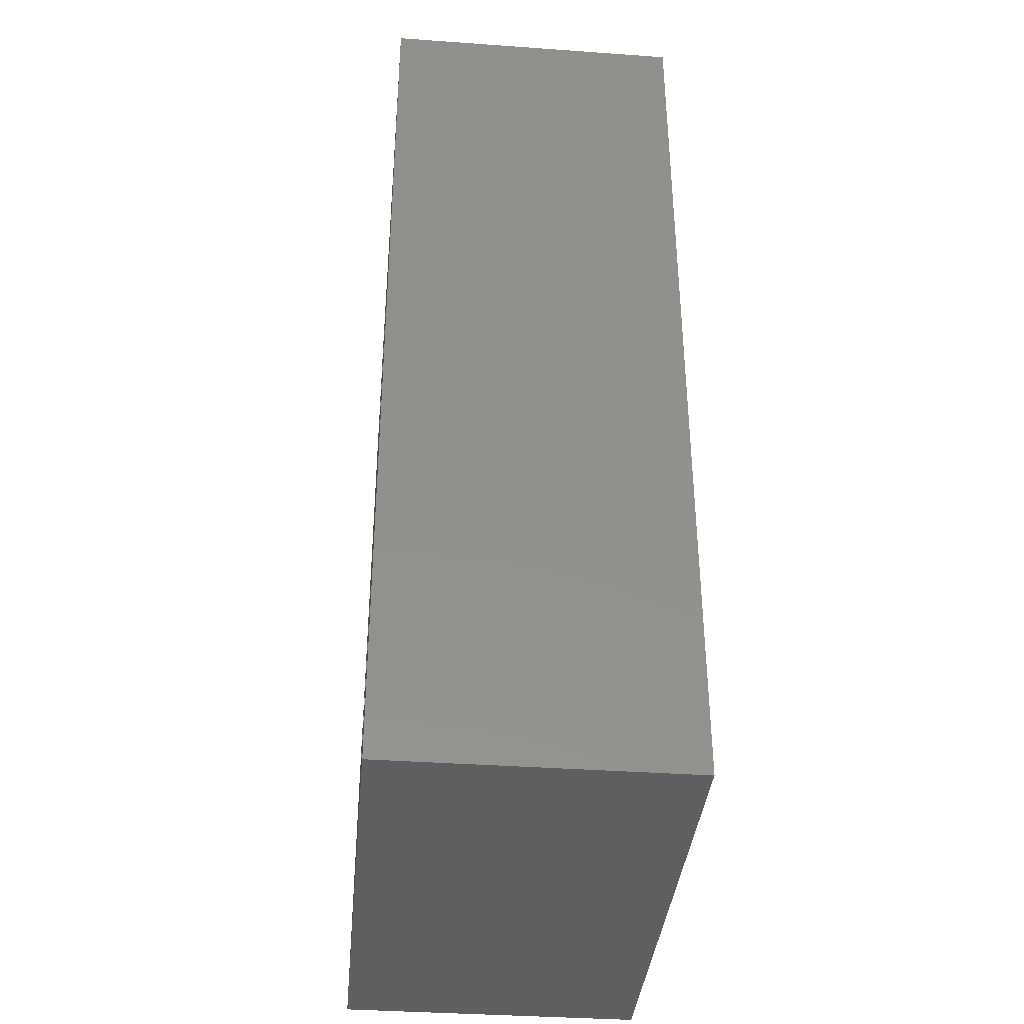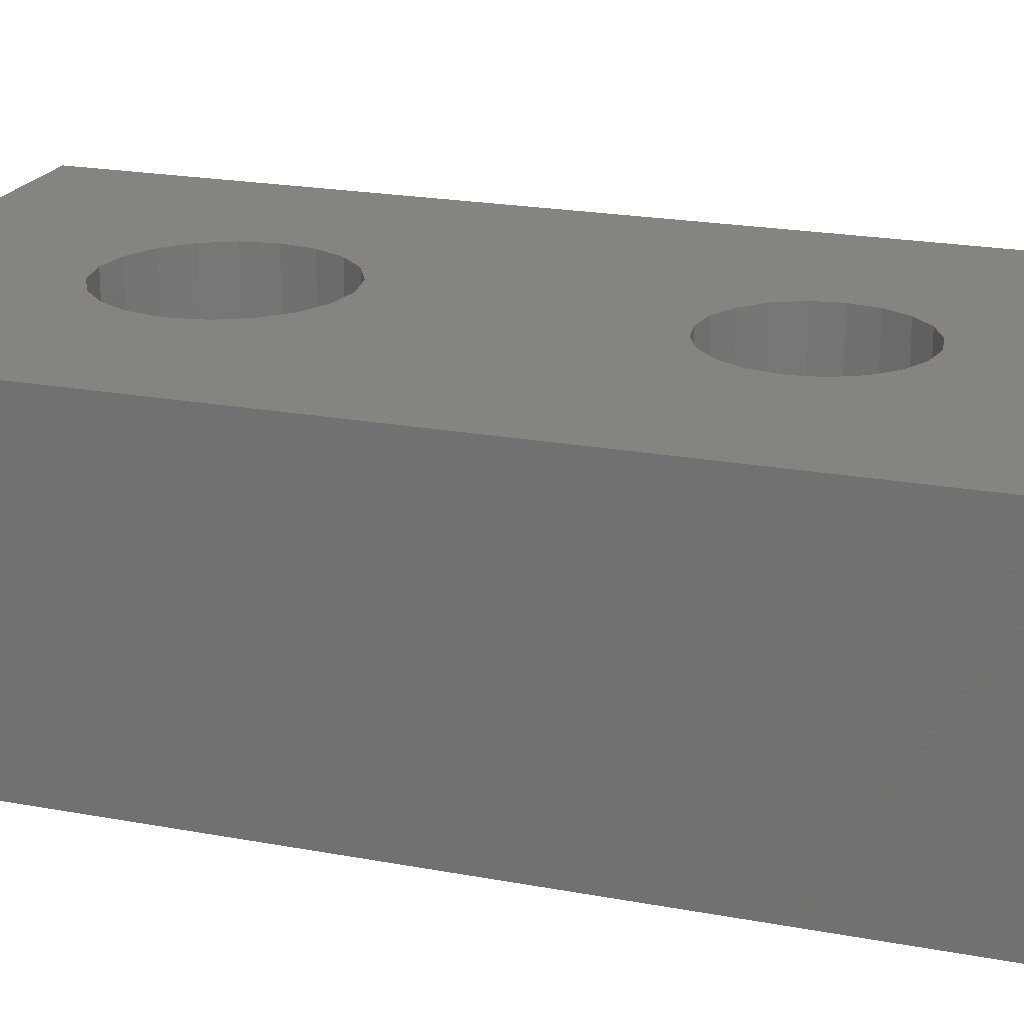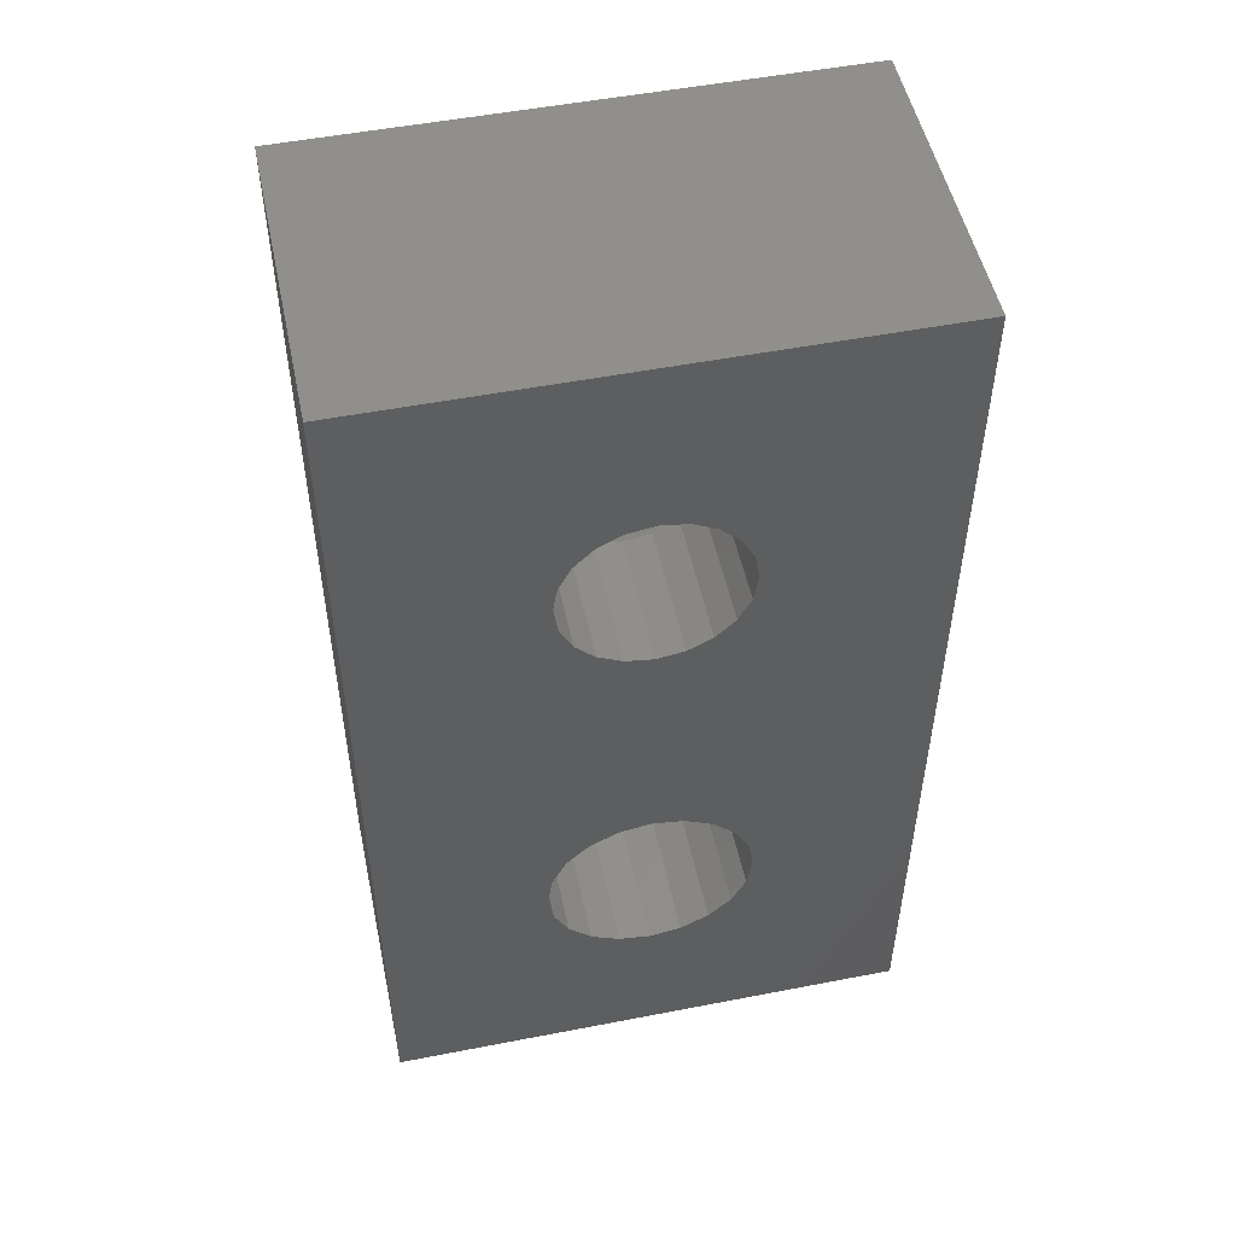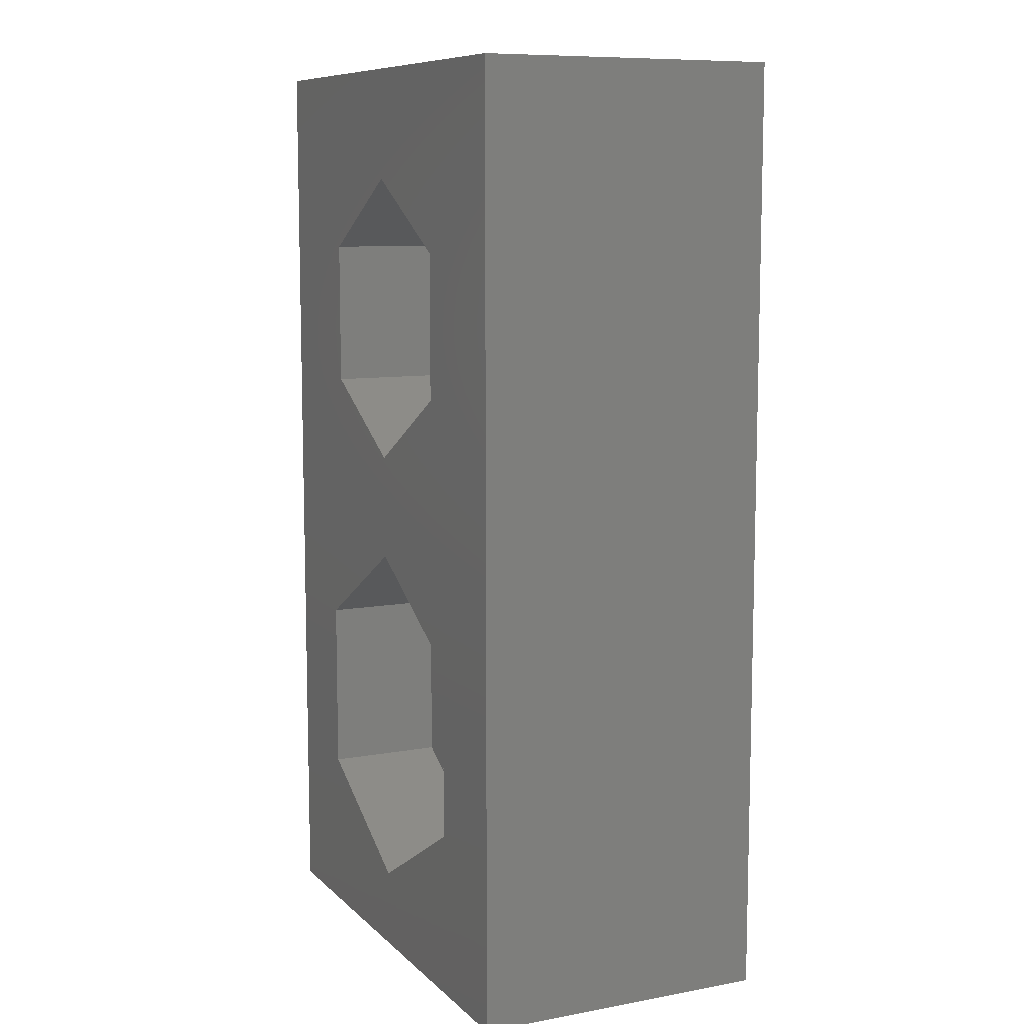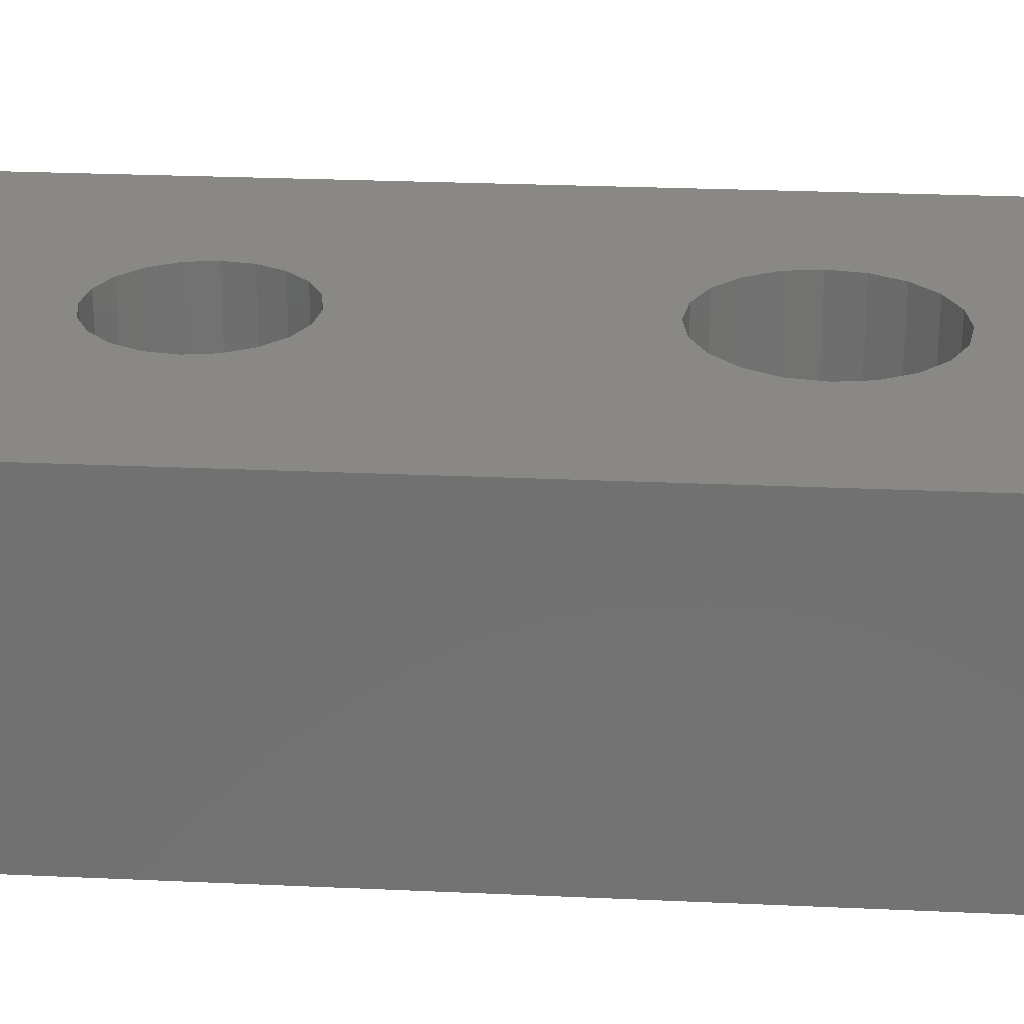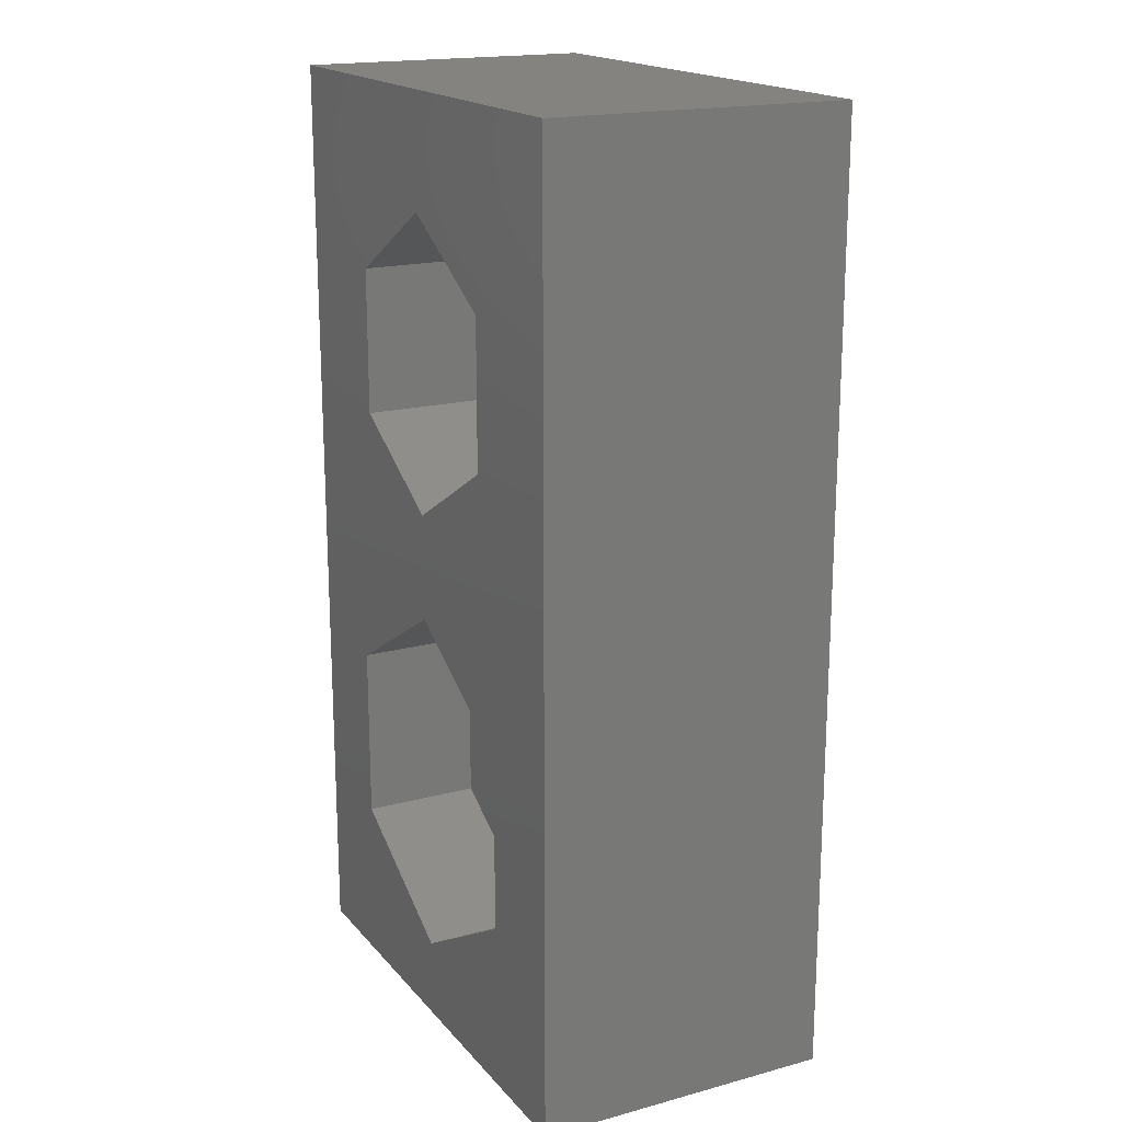
<metadata>
{"format":"stl","ext":"stl","renderer":"f3d","projection":"perspective","resolution":1024,"background":"white","views":[{"elev":-37.7,"azim":84.8,"up":"+Y"},{"elev":20.6,"azim":108.9,"up":"+Z"},{"elev":51.5,"azim":-11.9,"up":"+Y"},{"elev":9.3,"azim":-115.5,"up":"+Y"},{"elev":26.2,"azim":-85.9,"up":"+Z"},{"elev":18.2,"azim":-117.4,"up":"+Y"}]}
</metadata>
<code>
# stl→obj: 112 verts, 228 faces
v -4.873e-16 6.125 -3.5
v 3.572 4.062 -0.75
v -8.241e-16 6.125 -0.75
v 3.572 4.062 -3.5
v 3.572 -0.0625 -3.5
v 1.008e-15 -2.125 -0.75
v 3.572 -0.0625 -0.75
v 1.345e-15 -2.125 -3.5
v -3.572 4.062 -3.5
v -3.572 4.062 -0.75
v 2.3 2 -0.75
v 2.187 1.289 -0.75
v 1.861 0.6481 -0.75
v 1.352 0.1393 -0.75
v 0.7107 -0.1874 -0.75
v 6.025e-16 -0.3 -0.75
v -0.7107 -0.1874 -0.75
v -1.352 0.1393 -0.75
v -3.572 -0.0625 -0.75
v -2.187 1.289 -0.75
v -2.3 2 -0.75
v -1.861 0.6481 -0.75
v 2.187 2.711 -0.75
v 1.861 3.352 -0.75
v 1.352 3.861 -0.75
v 0.7107 4.187 -0.75
v -4.189e-16 4.3 -0.75
v -0.7107 4.187 -0.75
v -1.352 3.861 -0.75
v -1.861 3.352 -0.75
v -2.187 2.711 -0.75
v -3.572 -0.0625 -3.5
v 0.7107 4.187 3.5
v -9.393e-16 4.3 3.5
v 8.209e-17 -0.3 3.5
v 0.7107 -0.1874 3.5
v 2.187 2.711 3.5
v 2.3 2 3.5
v -2.187 1.289 3.5
v -2.3 2 3.5
v 1.352 3.861 3.5
v 1.861 3.352 3.5
v 2.187 1.289 3.5
v 1.861 0.6481 3.5
v 1.352 0.1393 3.5
v -0.7107 4.187 3.5
v -1.352 3.861 3.5
v -1.352 0.1393 3.5
v -1.861 0.6481 3.5
v -0.7107 -0.1874 3.5
v -2.187 2.711 3.5
v -1.861 3.352 3.5
v -3.263e-16 15.4 -3.5
v 2.944 13.7 0.45
v -8.101e-16 15.4 0.45
v 2.944 13.7 -3.5
v 2.944 10.3 -3.5
v 6.998e-16 8.6 0.45
v 2.944 10.3 0.45
v 1.184e-15 8.6 -3.5
v -2.944 13.7 -3.5
v -2.944 13.7 0.45
v 1.975 12 0.45
v 1.878 11.39 0.45
v 1.598 10.84 0.45
v 1.161 10.4 0.45
v 0.6103 10.12 0.45
v 3.834e-16 10.03 0.45
v -0.6103 10.12 0.45
v -1.161 10.4 0.45
v -2.944 10.3 0.45
v -1.878 11.39 0.45
v -1.975 12 0.45
v -1.598 10.84 0.45
v 1.878 12.61 0.45
v 1.598 13.16 0.45
v 1.161 13.6 0.45
v 0.6103 13.88 0.45
v -4.936e-16 13.97 0.45
v -0.6103 13.88 0.45
v -1.161 13.6 0.45
v -1.598 13.16 0.45
v -1.878 12.61 0.45
v -2.944 10.3 -3.5
v 0.6103 13.88 3.5
v -8.671e-16 13.97 3.5
v 9.926e-18 10.03 3.5
v 0.6103 10.12 3.5
v 1.878 12.61 3.5
v 1.975 12 3.5
v -1.878 11.39 3.5
v -1.975 12 3.5
v 1.161 13.6 3.5
v 1.598 13.16 3.5
v 1.878 11.39 3.5
v 1.598 10.84 3.5
v 1.161 10.4 3.5
v -0.6103 13.88 3.5
v -1.161 13.6 3.5
v -1.161 10.4 3.5
v -1.598 10.84 3.5
v -0.6103 10.12 3.5
v -1.878 12.61 3.5
v -1.598 13.16 3.5
v 6 -4 3.5
v 6 18 -3.5
v 6 18 3.5
v 6 -4 -3.5
v -6 18 -3.5
v -6 -4 -3.5
v -6 18 3.5
v -6 -4 3.5
f 1 2 3
f 2 1 4
f 5 6 7
f 6 5 8
f 5 2 4
f 2 5 7
f 9 3 10
f 3 9 1
f 7 11 2
f 7 12 11
f 7 13 12
f 7 14 13
f 6 14 7
f 14 6 15
f 6 16 15
f 6 17 16
f 6 18 17
f 19 18 6
f 20 19 21
f 22 19 20
f 18 19 22
f 23 2 11
f 24 2 23
f 25 2 24
f 3 25 26
f 3 26 27
f 25 3 2
f 28 3 27
f 29 3 28
f 10 29 30
f 10 21 19
f 29 10 3
f 31 10 30
f 21 10 31
f 19 9 10
f 9 19 32
f 8 19 6
f 19 8 32
f 27 33 34
f 33 27 26
f 15 35 36
f 35 15 16
f 11 37 23
f 37 11 38
f 39 21 40
f 21 39 20
f 24 41 25
f 41 24 42
f 26 41 33
f 41 26 25
f 23 42 24
f 42 23 37
f 13 43 12
f 43 13 44
f 14 44 13
f 44 14 45
f 12 38 11
f 38 12 43
f 29 46 47
f 46 29 28
f 48 22 49
f 22 48 18
f 16 50 35
f 50 16 17
f 14 36 45
f 36 14 15
f 28 34 46
f 34 28 27
f 40 31 51
f 31 40 21
f 52 29 47
f 29 52 30
f 49 20 39
f 20 49 22
f 17 48 50
f 48 17 18
f 51 30 52
f 30 51 31
f 53 54 55
f 54 53 56
f 57 58 59
f 58 57 60
f 57 54 56
f 54 57 59
f 61 55 62
f 55 61 53
f 59 63 54
f 59 64 63
f 59 65 64
f 59 66 65
f 58 66 59
f 66 58 67
f 58 68 67
f 58 69 68
f 58 70 69
f 71 70 58
f 72 71 73
f 74 71 72
f 70 71 74
f 75 54 63
f 76 54 75
f 77 54 76
f 55 77 78
f 55 78 79
f 77 55 54
f 80 55 79
f 81 55 80
f 62 81 82
f 62 73 71
f 81 62 55
f 83 62 82
f 73 62 83
f 71 61 62
f 61 71 84
f 60 71 58
f 71 60 84
f 79 85 86
f 85 79 78
f 67 87 88
f 87 67 68
f 63 89 75
f 89 63 90
f 91 73 92
f 73 91 72
f 76 93 77
f 93 76 94
f 78 93 85
f 93 78 77
f 75 94 76
f 94 75 89
f 65 95 64
f 95 65 96
f 66 96 65
f 96 66 97
f 64 90 63
f 90 64 95
f 81 98 99
f 98 81 80
f 100 74 101
f 74 100 70
f 68 102 87
f 102 68 69
f 66 88 97
f 88 66 67
f 80 86 98
f 86 80 79
f 92 83 103
f 83 92 73
f 104 81 99
f 81 104 82
f 101 72 91
f 72 101 74
f 69 100 102
f 100 69 70
f 103 82 104
f 82 103 83
f 105 106 107
f 106 105 108
f 1 57 4
f 57 1 60
f 1 84 60
f 109 84 9
f 9 84 1
f 4 108 5
f 108 8 5
f 32 110 9
f 8 110 32
f 110 8 108
f 108 4 106
f 57 106 4
f 56 106 57
f 53 106 56
f 109 9 110
f 53 109 106
f 61 109 53
f 84 109 61
f 110 111 109
f 111 110 112
f 106 111 107
f 111 106 109
f 37 105 107
f 105 37 38
f 95 107 90
f 107 89 90
f 107 94 89
f 107 93 94
f 107 85 93
f 107 86 85
f 111 86 107
f 86 111 98
f 91 111 51
f 112 51 111
f 103 111 92
f 104 111 103
f 99 111 104
f 98 111 99
f 43 105 38
f 44 105 43
f 45 105 44
f 36 105 45
f 35 105 36
f 112 35 50
f 112 50 48
f 51 112 40
f 35 112 105
f 49 112 48
f 39 112 49
f 40 112 39
f 107 95 37
f 95 42 37
f 96 42 95
f 96 41 42
f 97 41 96
f 97 33 41
f 88 33 97
f 34 88 87
f 88 34 33
f 102 34 87
f 102 46 34
f 100 46 102
f 100 47 46
f 101 47 100
f 101 52 47
f 91 52 101
f 111 91 92
f 91 51 52
f 110 105 112
f 105 110 108

</code>
